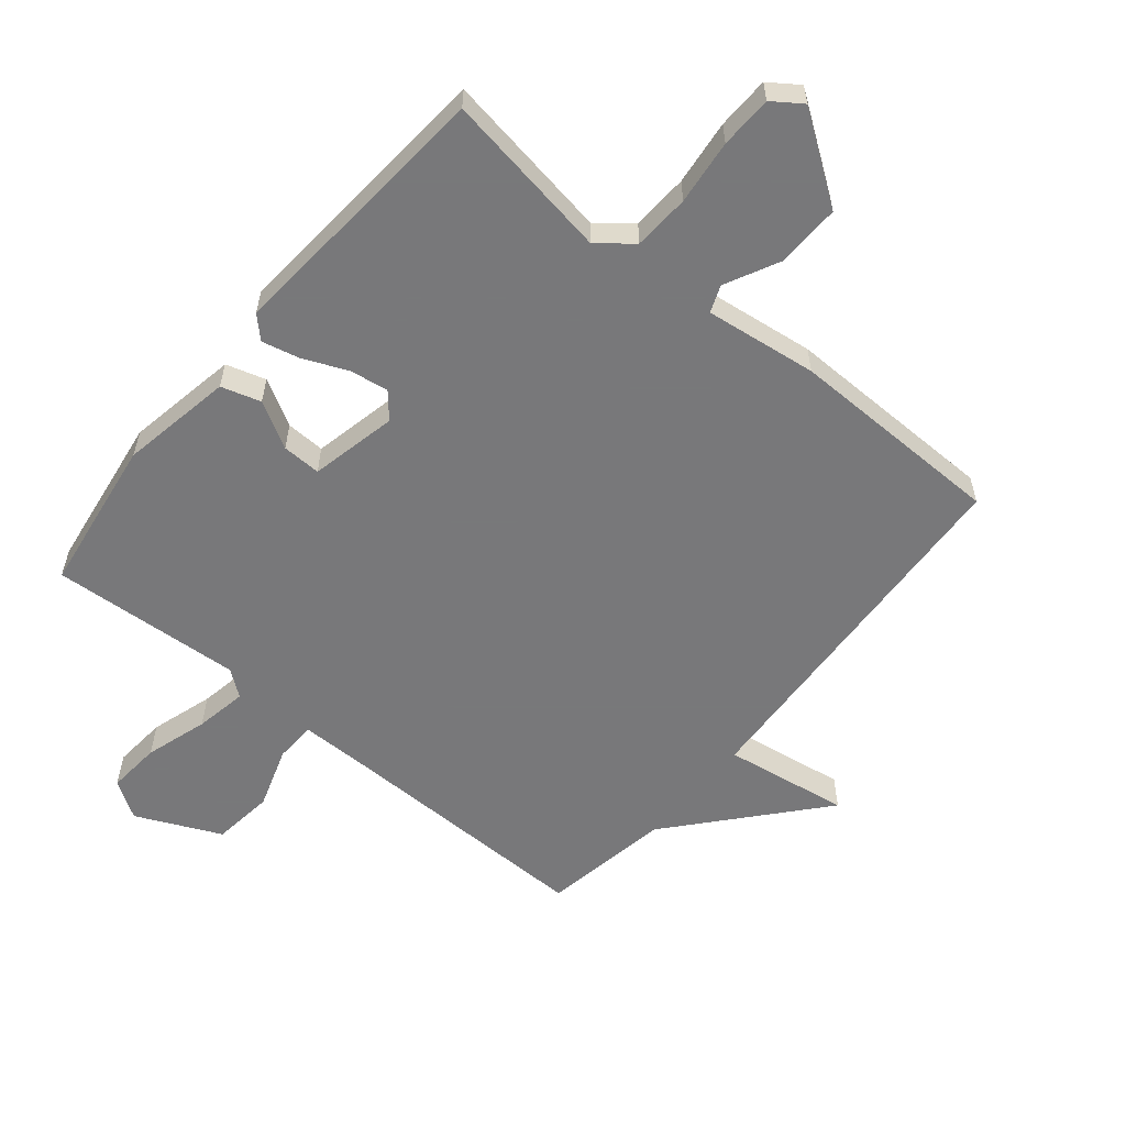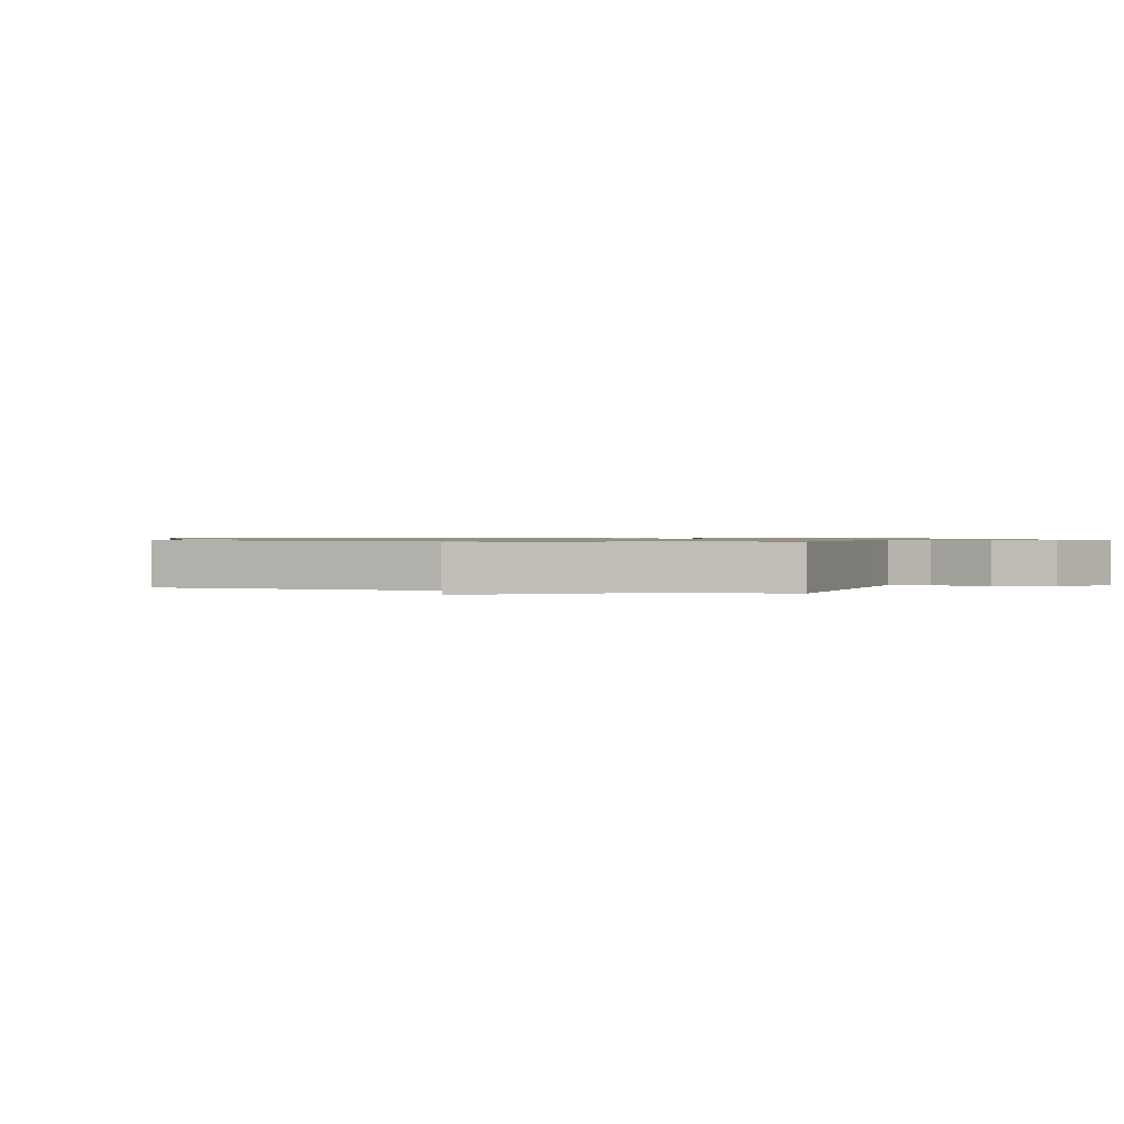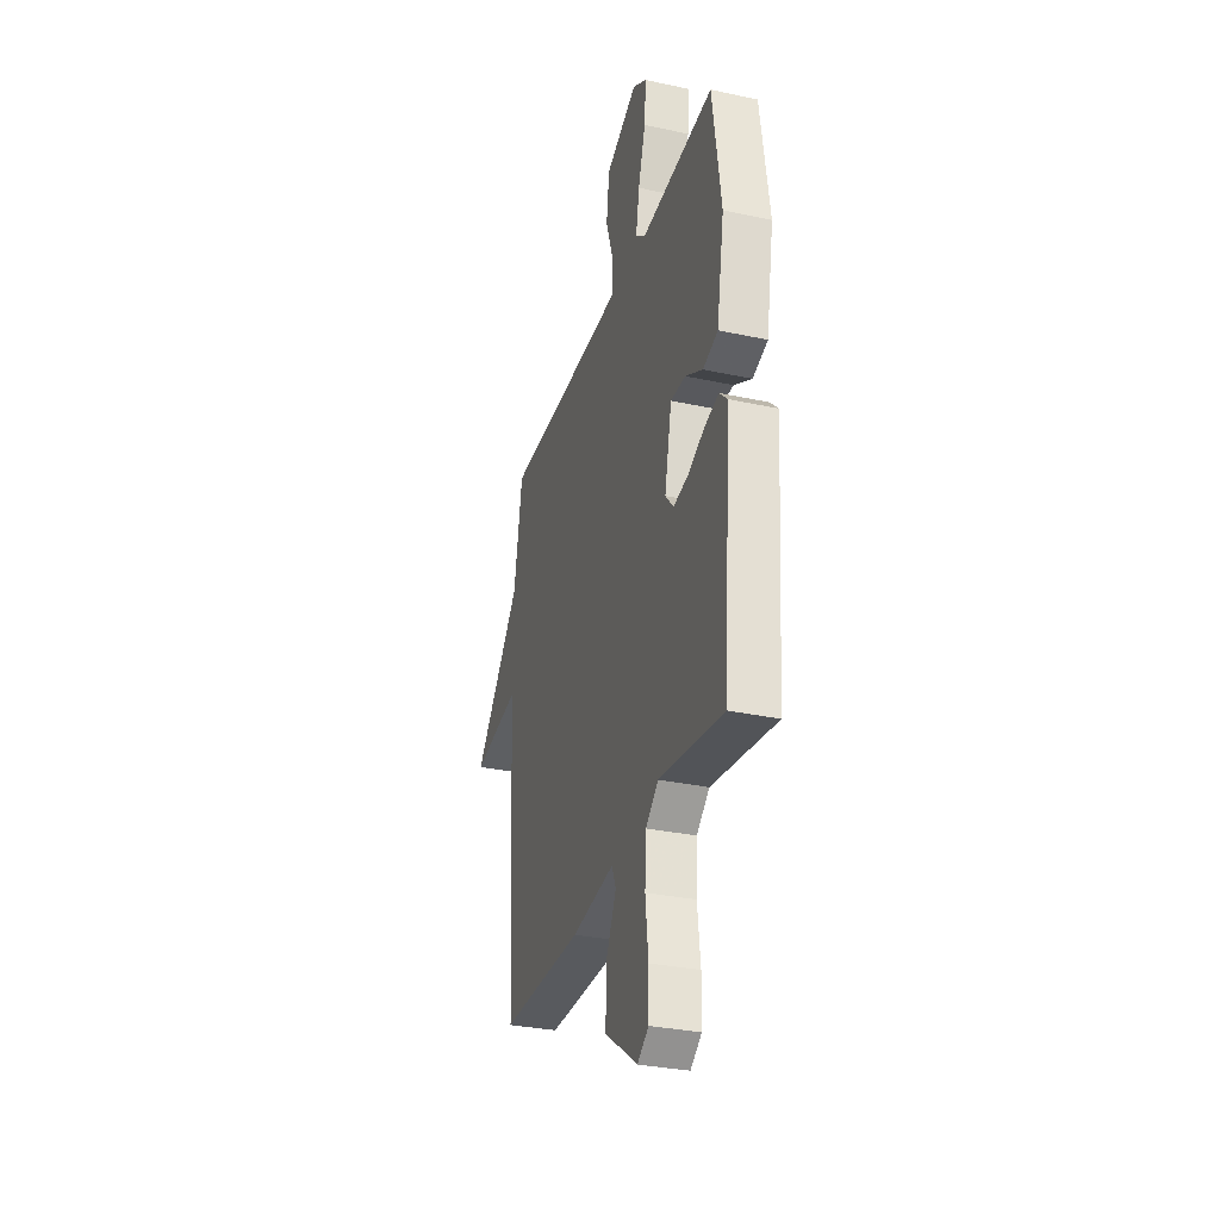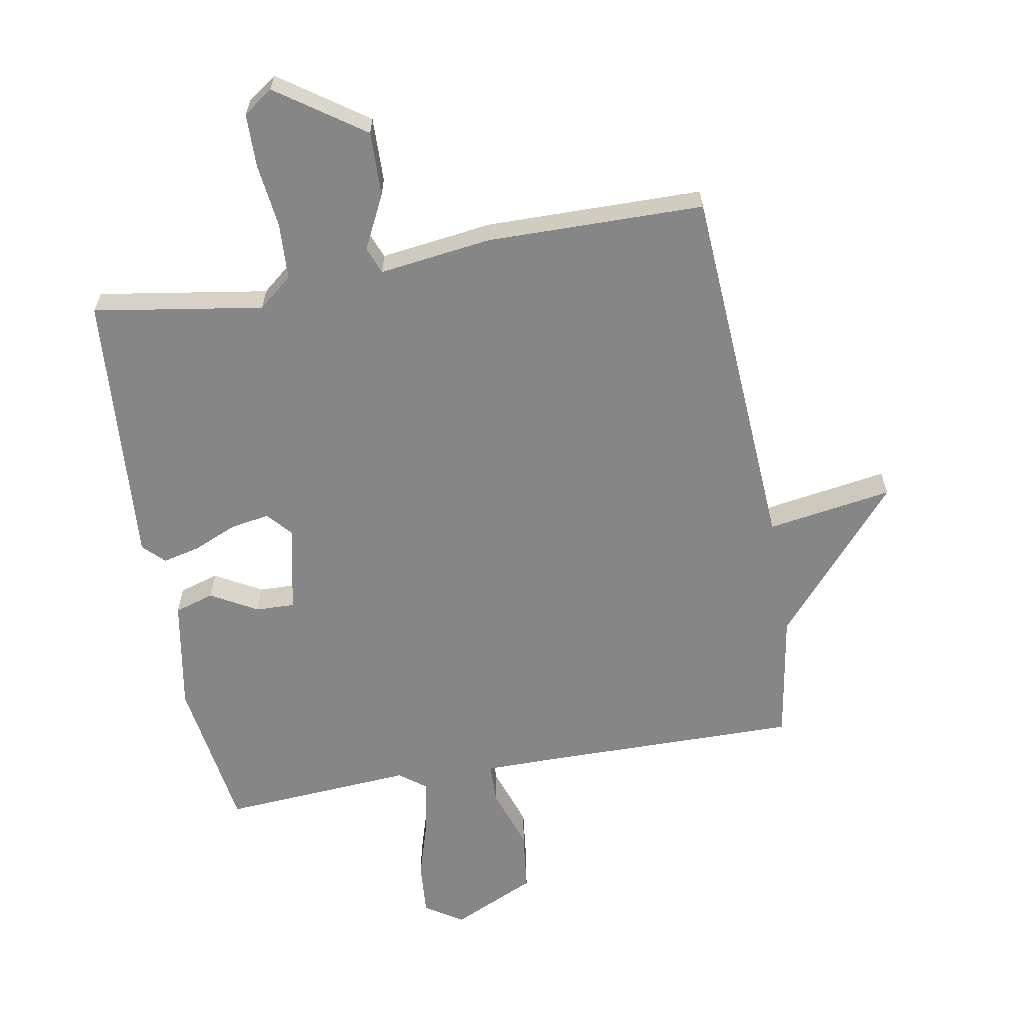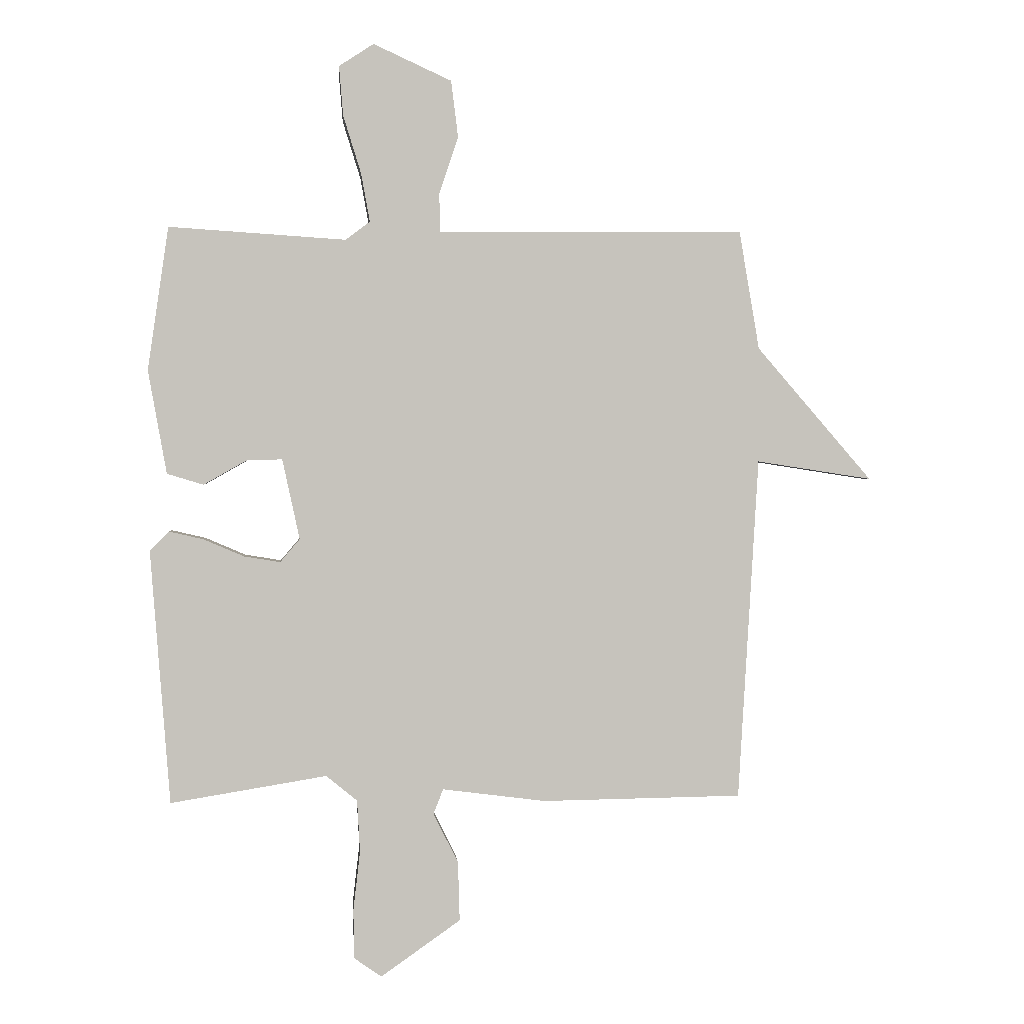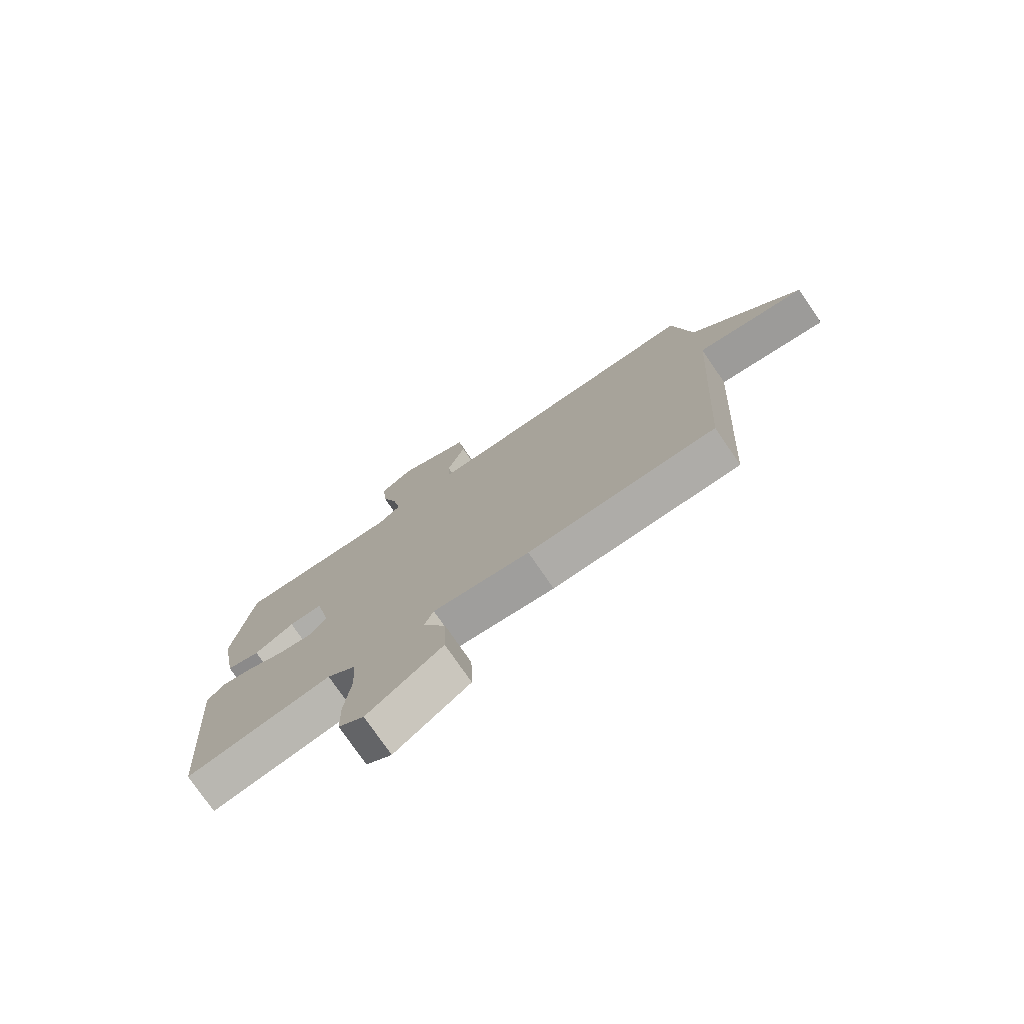
<metadata>
{"format":"obj","ext":"obj","renderer":"f3d","projection":"perspective","resolution":1024,"background":"white","views":[{"elev":-57.6,"azim":140.4,"up":"+Y"},{"elev":0.8,"azim":-70.3,"up":"+Y"},{"elev":-31.8,"azim":73.1,"up":"+Z"},{"elev":-62.2,"azim":-169.7,"up":"+Y"},{"elev":1.5,"azim":175.1,"up":"+Z"},{"elev":-76.3,"azim":-145.6,"up":"+Z"}]}
</metadata>
<code>
v 0.5 0.07 0.5
v 0.536 0.07 0.252
v 0.504 0.07 0.073
v 0.441 0.07 0.054
v 0.367 0.07 0.096
v 0.305 0.07 0.098
v 0.275 0.07 -0.041
v 0.309 0.07 -0.081
v 0.371 0.07 -0.071
v 0.441 0.07 -0.041
v 0.501 0.07 -0.027
v 0.534 0.07 -0.06
v 0.5 0.07 -0.5
v 0.23 0.07 -0.456
v 0.176 0.07 -0.5
v 0.171 0.07 -0.59
v 0.183 0.07 -0.694
v 0.181 0.07 -0.778
v 0.134 0.07 -0.811
v -0.004 0.07 -0.714
v -0.001 0.07 -0.611
v 0.042 0.07 -0.525
v 0.025 0.07 -0.482
v -0.154 0.07 -0.505
v -0.5 0.07 -0.5
v -0.535 0.07 0.094
v -0.735 0.07 0.063
v -0.535 0.07 0.294
v -0.5 0.07 0.5
v -0.086 0.07 0.495
v 0.029 0.07 0.495
v 0.031 0.07 0.561
v -0.002 0.07 0.66
v 0.01 0.07 0.758
v 0.145 0.07 0.82
v 0.205 0.07 0.781
v 0.198 0.07 0.695
v 0.167 0.07 0.595
v 0.152 0.07 0.512
v 0.194 0.07 0.48
v 0.5 0 0.5
v 0.536 0 0.252
v 0.504 0 0.073
v 0.441 0 0.054
v 0.367 0 0.096
v 0.305 0 0.098
v 0.275 0 -0.041
v 0.309 0 -0.081
v 0.371 0 -0.071
v 0.441 0 -0.041
v 0.501 0 -0.027
v 0.534 0 -0.06
v 0.5 0 -0.5
v 0.23 0 -0.456
v 0.176 0 -0.5
v 0.171 0 -0.59
v 0.183 0 -0.694
v 0.181 0 -0.778
v 0.134 0 -0.811
v -0.004 0 -0.714
v -0.001 0 -0.611
v 0.042 0 -0.525
v 0.025 0 -0.482
v -0.154 0 -0.505
v -0.5 0 -0.5
v -0.535 0 0.094
v -0.735 0 0.063
v -0.535 0 0.294
v -0.5 0 0.5
v -0.086 0 0.495
v 0.029 0 0.495
v 0.031 0 0.561
v -0.002 0 0.66
v 0.01 0 0.758
v 0.145 0 0.82
v 0.205 0 0.781
v 0.198 0 0.695
v 0.167 0 0.595
v 0.152 0 0.512
v 0.194 0 0.48
f 36 37 38
f 35 36 38
f 34 35 38
f 33 34 38
f 32 33 38
f 31 32 38 39
f 28 29 30
f 28 30 31
f 27 28 31
f 26 27 31
f 31 39 40
f 26 31 40
f 25 26 40
f 24 25 40
f 23 24 40
f 20 21 22
f 19 20 22
f 18 19 22
f 17 18 22
f 16 17 22
f 22 23 40
f 16 22 40
f 15 16 40
f 12 13 14
f 11 12 14
f 10 11 14
f 9 10 14
f 8 9 14 15
f 3 4 5
f 2 3 5
f 1 2 5
f 40 1 5
f 40 5 6
f 7 8 15
f 7 15 40
f 6 7 40
f 78 77 76
f 78 76 75
f 78 75 74
f 78 74 73
f 78 73 72
f 79 78 72 71
f 70 69 68
f 71 70 68
f 71 68 67
f 71 67 66
f 80 79 71
f 80 71 66
f 80 66 65
f 80 65 64
f 80 64 63
f 62 61 60
f 62 60 59
f 62 59 58
f 62 58 57
f 62 57 56
f 80 63 62
f 80 62 56
f 80 56 55
f 54 53 52
f 54 52 51
f 54 51 50
f 54 50 49
f 55 54 49 48
f 45 44 43
f 45 43 42
f 45 42 41
f 45 41 80
f 46 45 80
f 55 48 47
f 80 55 47
f 80 47 46
f 1 41 42 2
f 2 42 43 3
f 3 43 44 4
f 4 44 45 5
f 5 45 46 6
f 6 46 47 7
f 7 47 48 8
f 8 48 49 9
f 9 49 50 10
f 10 50 51 11
f 11 51 52 12
f 12 52 53 13
f 13 53 54 14
f 14 54 55 15
f 15 55 56 16
f 16 56 57 17
f 17 57 58 18
f 18 58 59 19
f 19 59 60 20
f 20 60 61 21
f 21 61 62 22
f 22 62 63 23
f 23 63 64 24
f 24 64 65 25
f 25 65 66 26
f 26 66 67 27
f 27 67 68 28
f 28 68 69 29
f 29 69 70 30
f 30 70 71 31
f 31 71 72 32
f 32 72 73 33
f 33 73 74 34
f 34 74 75 35
f 35 75 76 36
f 36 76 77 37
f 37 77 78 38
f 38 78 79 39
f 39 79 80 40
f 40 80 41 1

</code>
